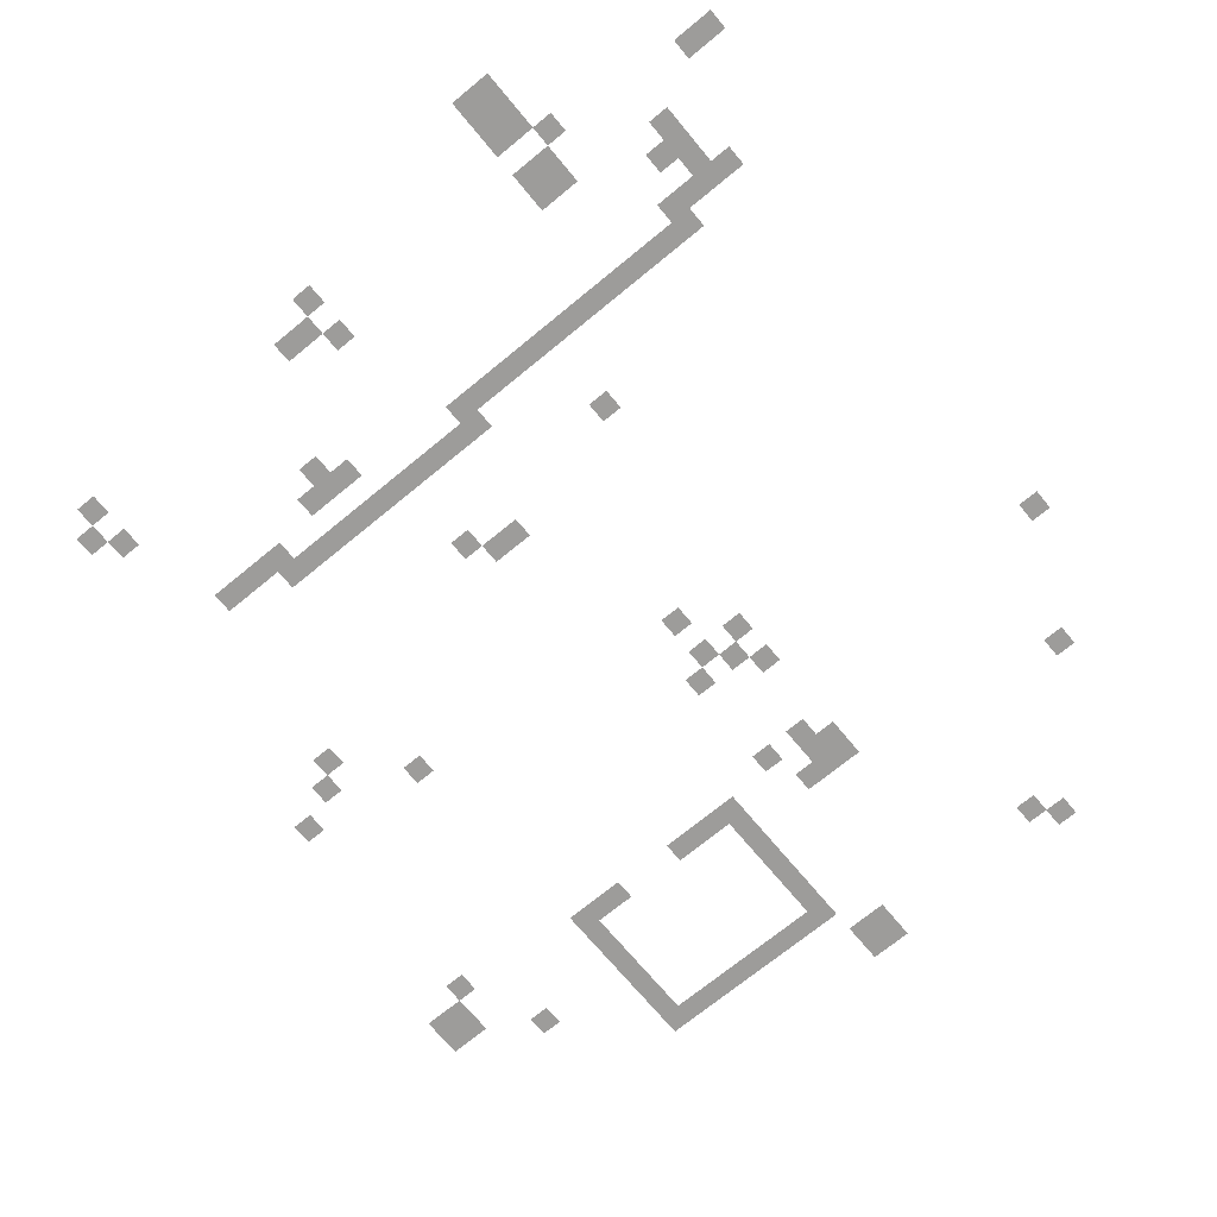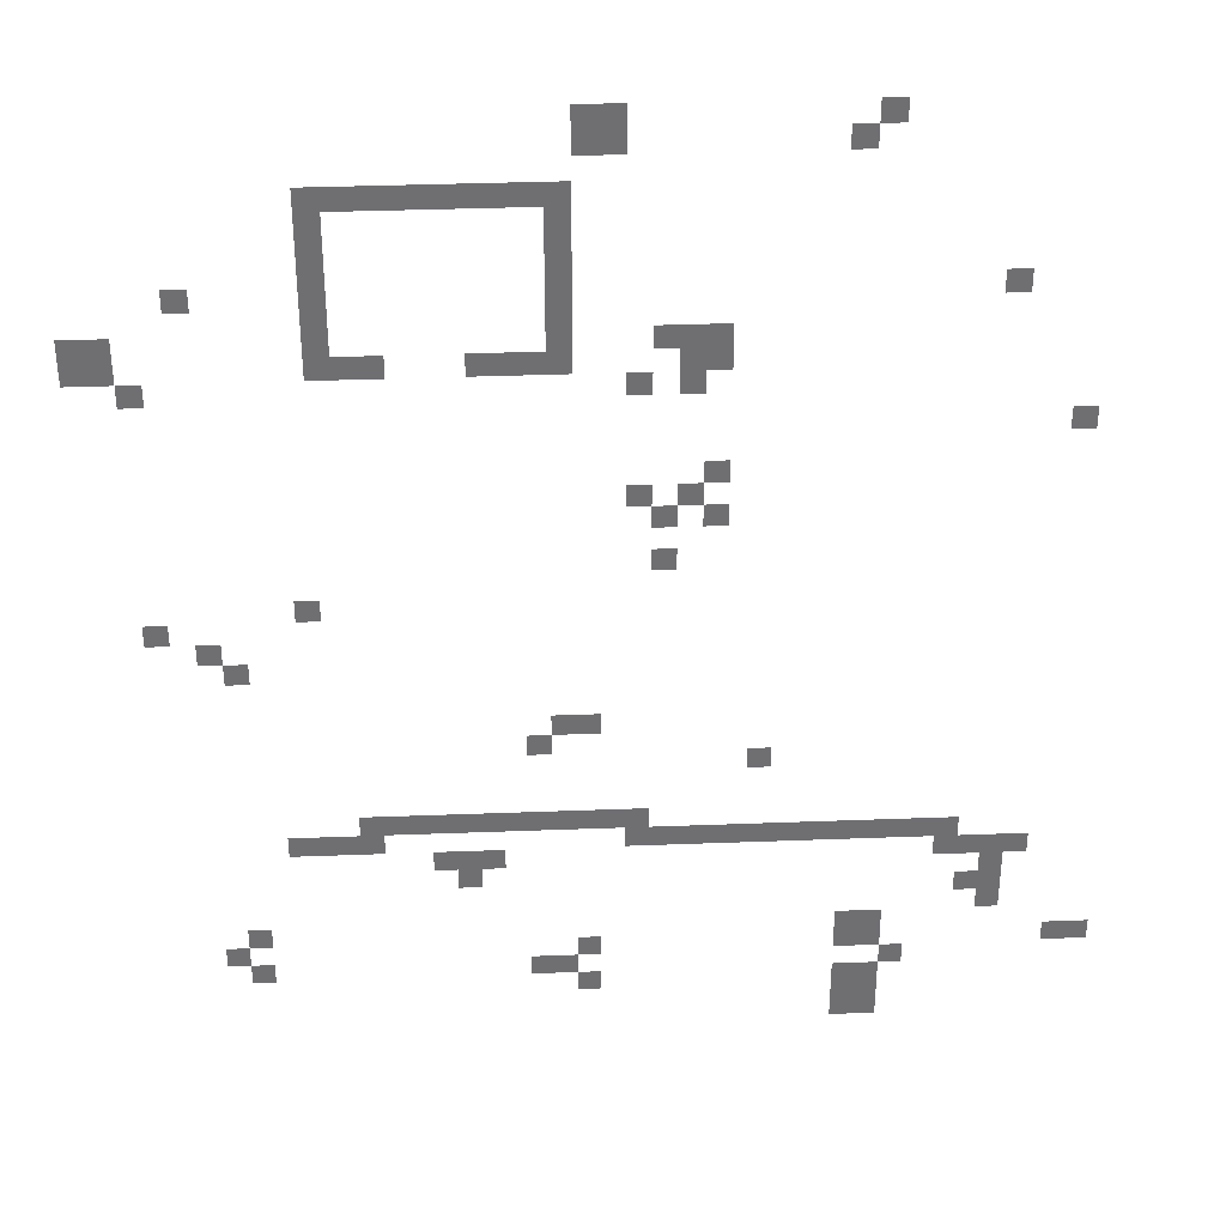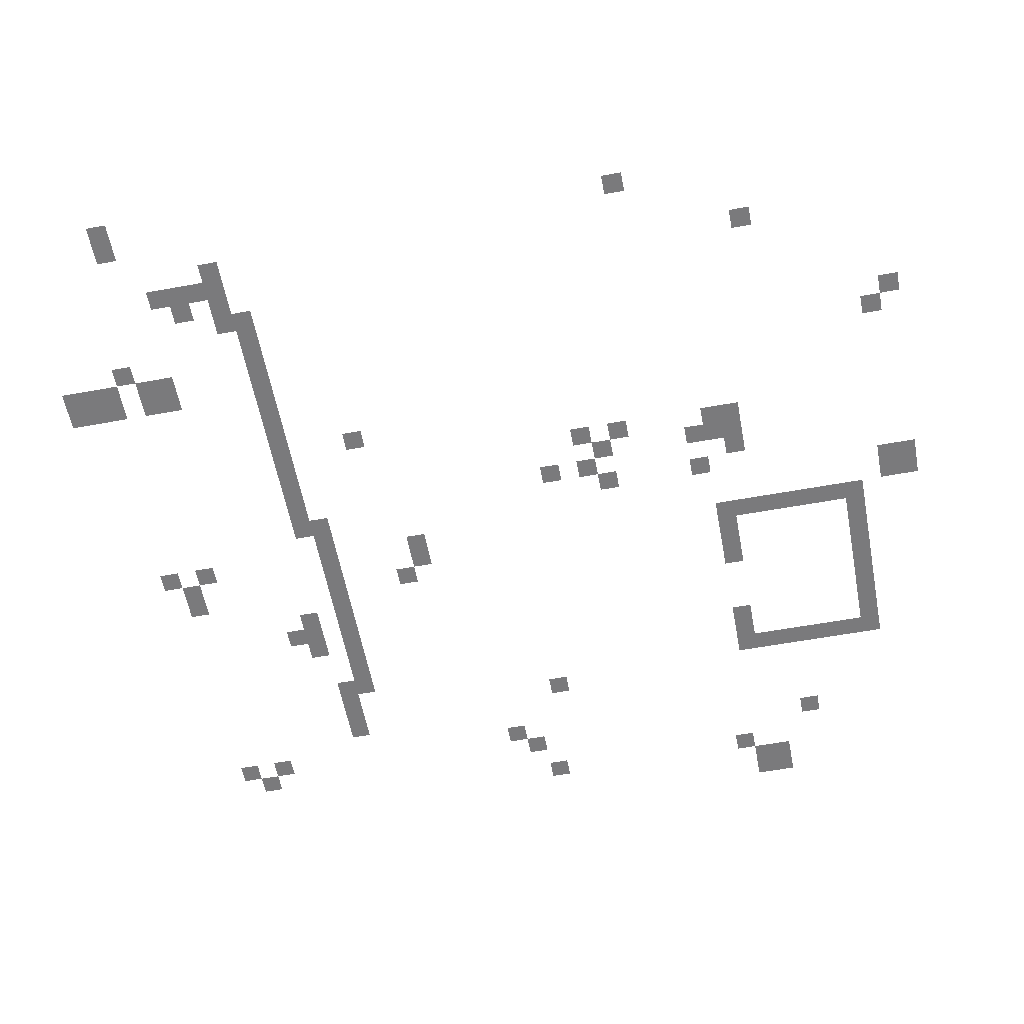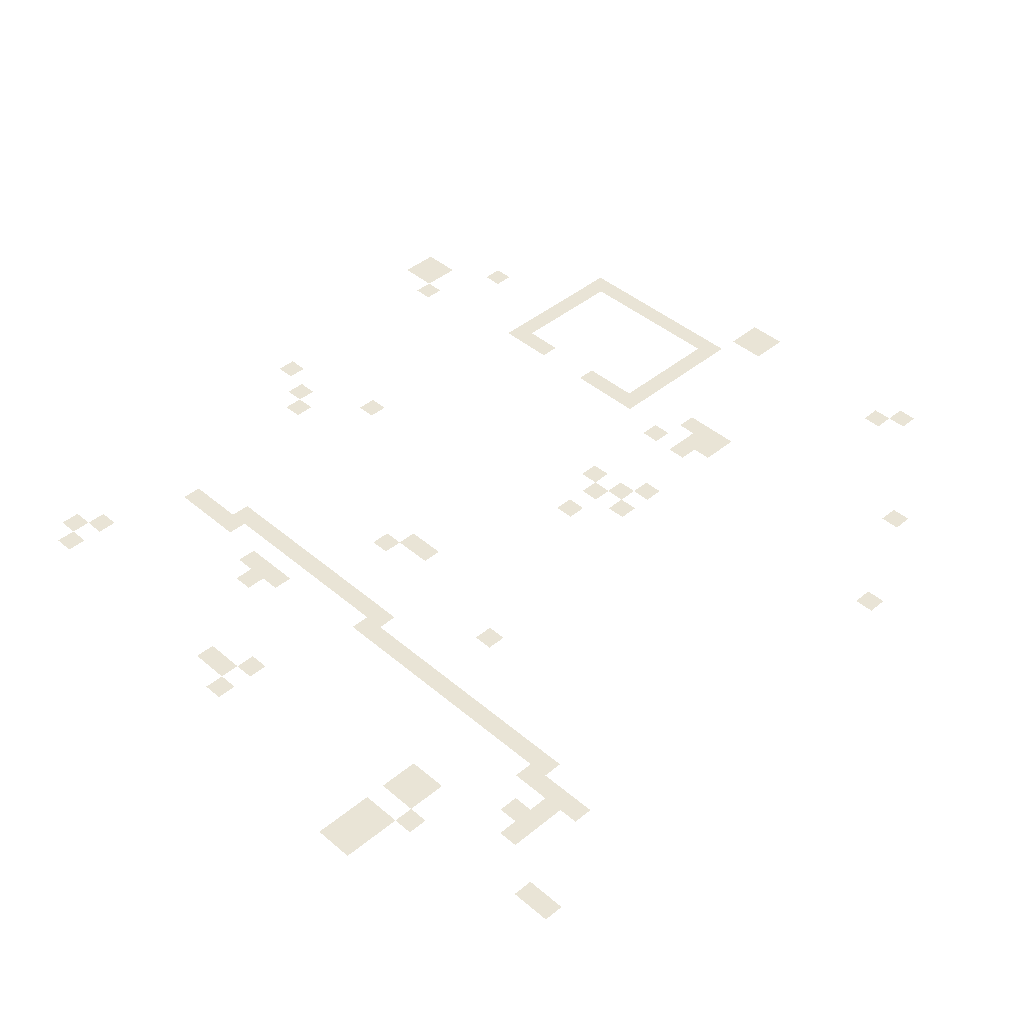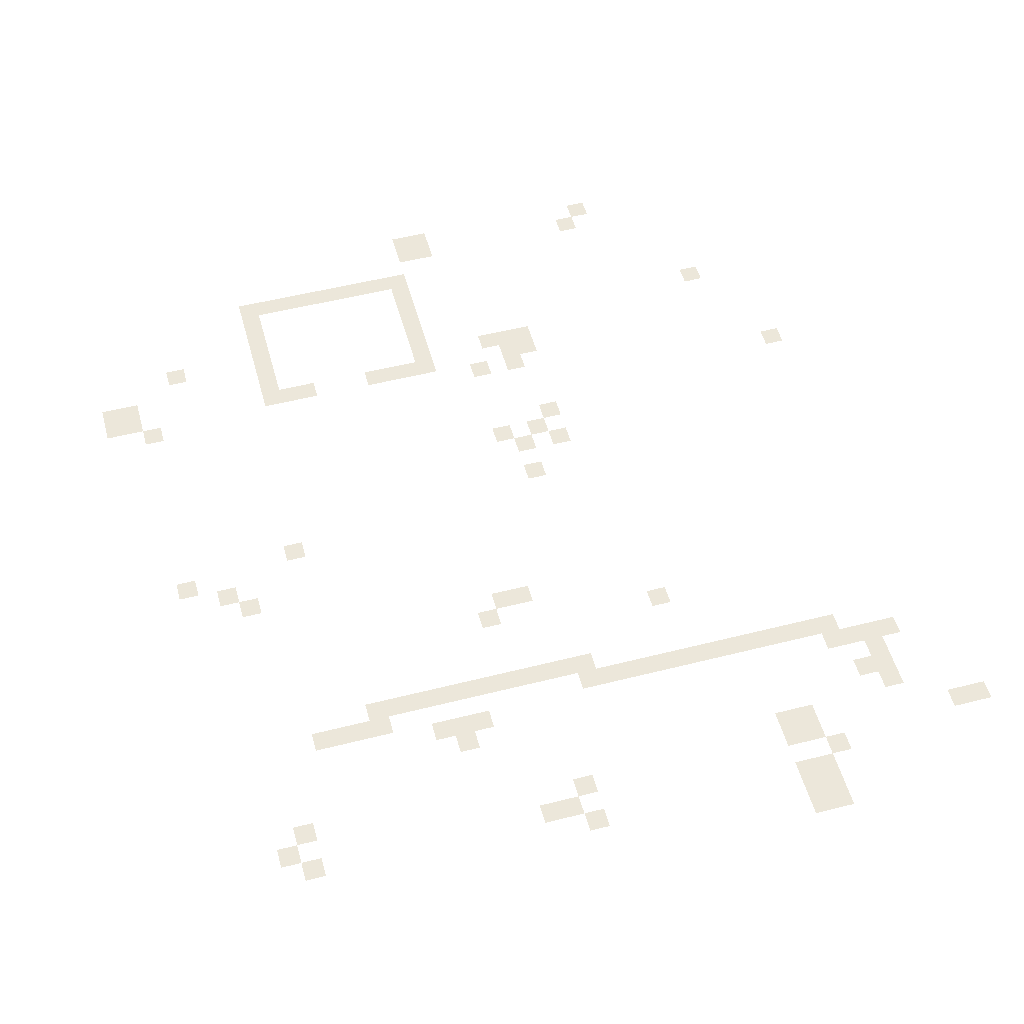
<metadata>
{"format":"obj","ext":"obj","renderer":"f3d","projection":"perspective","resolution":1024,"background":"white","views":[{"elev":-70.2,"azim":39.6,"up":"+Z"},{"elev":35.5,"azim":-2.9,"up":"+Y"},{"elev":-58.2,"azim":100.7,"up":"+Z"},{"elev":42.5,"azim":45.5,"up":"+Z"},{"elev":52.4,"azim":-15.3,"up":"+Z"}]}
</metadata>
<code>
v -384 -96 0
v -400 -96 0
v -400 -80 0
v -384 -80 0
v -368 -96 0
v -384 -96 0
v -384 -80 0
v -368 -80 0
v -208 -96 0
v -224 -96 0
v -224 -80 0
v -208 -80 0
v -384 -112 0
v -400 -112 0
v -400 -96 0
v -384 -96 0
v -368 -112 0
v -384 -112 0
v -384 -96 0
v -368 -96 0
v -224 -112 0
v -240 -112 0
v -240 -96 0
v -224 -96 0
v -544 -144 0
v -560 -144 0
v -560 -128 0
v -544 -128 0
v -528 -144 0
v -544 -144 0
v -544 -128 0
v -528 -128 0
v -512 -144 0
v -528 -144 0
v -528 -128 0
v -512 -128 0
v -496 -144 0
v -512 -144 0
v -512 -128 0
v -496 -128 0
v -480 -144 0
v -496 -144 0
v -496 -128 0
v -480 -128 0
v -464 -144 0
v -480 -144 0
v -480 -128 0
v -464 -128 0
v -448 -144 0
v -464 -144 0
v -464 -128 0
v -448 -128 0
v -432 -144 0
v -448 -144 0
v -448 -128 0
v -432 -128 0
v -416 -144 0
v -432 -144 0
v -432 -128 0
v -416 -128 0
v -400 -144 0
v -416 -144 0
v -416 -128 0
v -400 -128 0
v -544 -160 0
v -560 -160 0
v -560 -144 0
v -544 -144 0
v -400 -160 0
v -416 -160 0
v -416 -144 0
v -400 -144 0
v -544 -176 0
v -560 -176 0
v -560 -160 0
v -544 -160 0
v -400 -176 0
v -416 -176 0
v -416 -160 0
v -400 -160 0
v -544 -192 0
v -560 -192 0
v -560 -176 0
v -544 -176 0
v -400 -192 0
v -416 -192 0
v -416 -176 0
v -400 -176 0
v -624 -208 0
v -640 -208 0
v -640 -192 0
v -624 -192 0
v -544 -208 0
v -560 -208 0
v -560 -192 0
v -544 -192 0
v -400 -208 0
v -416 -208 0
v -416 -192 0
v -400 -192 0
v -128 -208 0
v -144 -208 0
v -144 -192 0
v -128 -192 0
v -544 -224 0
v -560 -224 0
v -560 -208 0
v -544 -208 0
v -400 -224 0
v -416 -224 0
v -416 -208 0
v -400 -208 0
v -688 -240 0
v -704 -240 0
v -704 -224 0
v -688 -224 0
v -672 -240 0
v -688 -240 0
v -688 -224 0
v -672 -224 0
v -544 -240 0
v -560 -240 0
v -560 -224 0
v -544 -224 0
v -400 -240 0
v -416 -240 0
v -416 -224 0
v -400 -224 0
v -336 -240 0
v -352 -240 0
v -352 -224 0
v -336 -224 0
v -320 -240 0
v -336 -240 0
v -336 -224 0
v -320 -224 0
v -304 -240 0
v -320 -240 0
v -320 -224 0
v -304 -224 0
v -688 -256 0
v -704 -256 0
v -704 -240 0
v -688 -240 0
v -672 -256 0
v -688 -256 0
v -688 -240 0
v -672 -240 0
v -544 -256 0
v -560 -256 0
v -560 -240 0
v -544 -240 0
v -528 -256 0
v -544 -256 0
v -544 -240 0
v -528 -240 0
v -512 -256 0
v -528 -256 0
v -528 -240 0
v -512 -240 0
v -448 -256 0
v -464 -256 0
v -464 -240 0
v -448 -240 0
v -432 -256 0
v -448 -256 0
v -448 -240 0
v -432 -240 0
v -416 -256 0
v -432 -256 0
v -432 -240 0
v -416 -240 0
v -400 -256 0
v -416 -256 0
v -416 -240 0
v -400 -240 0
v -320 -256 0
v -336 -256 0
v -336 -240 0
v -320 -240 0
v -304 -256 0
v -320 -256 0
v -320 -240 0
v -304 -240 0
v -656 -272 0
v -672 -272 0
v -672 -256 0
v -656 -256 0
v -352 -272 0
v -368 -272 0
v -368 -256 0
v -352 -256 0
v -320 -272 0
v -336 -272 0
v -336 -256 0
v -320 -256 0
v -80 -304 0
v -96 -304 0
v -96 -288 0
v -80 -288 0
v -304 -336 0
v -320 -336 0
v -320 -320 0
v -304 -320 0
v -352 -352 0
v -368 -352 0
v -368 -336 0
v -352 -336 0
v -320 -352 0
v -336 -352 0
v -336 -336 0
v -320 -336 0
v -336 -368 0
v -352 -368 0
v -352 -352 0
v -336 -352 0
v -304 -368 0
v -320 -368 0
v -320 -352 0
v -304 -352 0
v -336 -400 0
v -352 -400 0
v -352 -384 0
v -336 -384 0
v -560 -432 0
v -576 -432 0
v -576 -416 0
v -560 -416 0
v -656 -448 0
v -672 -448 0
v -672 -432 0
v -656 -432 0
v -624 -464 0
v -640 -464 0
v -640 -448 0
v -624 -448 0
v -608 -480 0
v -624 -480 0
v -624 -464 0
v -608 -464 0
v -400 -528 0
v -416 -528 0
v -416 -512 0
v -400 -512 0
v -384 -528 0
v -400 -528 0
v -400 -512 0
v -384 -512 0
v -416 -544 0
v -432 -544 0
v -432 -528 0
v -416 -528 0
v -272 -560 0
v -288 -560 0
v -288 -544 0
v -272 -544 0
v -528 -608 0
v -544 -608 0
v -544 -592 0
v -528 -592 0
v -512 -608 0
v -528 -608 0
v -528 -592 0
v -512 -592 0
v -496 -608 0
v -512 -608 0
v -512 -592 0
v -496 -592 0
v -480 -608 0
v -496 -608 0
v -496 -592 0
v -480 -592 0
v -464 -608 0
v -480 -608 0
v -480 -592 0
v -464 -592 0
v -448 -608 0
v -464 -608 0
v -464 -592 0
v -448 -592 0
v -432 -608 0
v -448 -608 0
v -448 -592 0
v -432 -592 0
v -416 -608 0
v -432 -608 0
v -432 -592 0
v -416 -592 0
v -400 -608 0
v -416 -608 0
v -416 -592 0
v -400 -592 0
v -384 -608 0
v -400 -608 0
v -400 -592 0
v -384 -592 0
v -368 -608 0
v -384 -608 0
v -384 -592 0
v -368 -592 0
v -352 -608 0
v -368 -608 0
v -368 -592 0
v -352 -592 0
v -576 -624 0
v -592 -624 0
v -592 -608 0
v -576 -608 0
v -560 -624 0
v -576 -624 0
v -576 -608 0
v -560 -608 0
v -544 -624 0
v -560 -624 0
v -560 -608 0
v -544 -608 0
v -528 -624 0
v -544 -624 0
v -544 -608 0
v -528 -608 0
v -352 -624 0
v -368 -624 0
v -368 -608 0
v -352 -608 0
v -336 -624 0
v -352 -624 0
v -352 -608 0
v -336 -608 0
v -320 -624 0
v -336 -624 0
v -336 -608 0
v -320 -608 0
v -304 -624 0
v -320 -624 0
v -320 -608 0
v -304 -608 0
v -288 -624 0
v -304 -624 0
v -304 -608 0
v -288 -608 0
v -272 -624 0
v -288 -624 0
v -288 -608 0
v -272 -608 0
v -256 -624 0
v -272 -624 0
v -272 -608 0
v -256 -608 0
v -240 -624 0
v -256 -624 0
v -256 -608 0
v -240 -608 0
v -224 -624 0
v -240 -624 0
v -240 -608 0
v -224 -608 0
v -208 -624 0
v -224 -624 0
v -224 -608 0
v -208 -608 0
v -192 -624 0
v -208 -624 0
v -208 -608 0
v -192 -608 0
v -176 -624 0
v -192 -624 0
v -192 -608 0
v -176 -608 0
v -160 -624 0
v -176 -624 0
v -176 -608 0
v -160 -608 0
v -144 -624 0
v -160 -624 0
v -160 -608 0
v -144 -608 0
v -480 -640 0
v -496 -640 0
v -496 -624 0
v -480 -624 0
v -464 -640 0
v -480 -640 0
v -480 -624 0
v -464 -624 0
v -448 -640 0
v -464 -640 0
v -464 -624 0
v -448 -624 0
v -144 -640 0
v -160 -640 0
v -160 -624 0
v -144 -624 0
v -128 -640 0
v -144 -640 0
v -144 -624 0
v -128 -624 0
v -112 -640 0
v -128 -640 0
v -128 -624 0
v -112 -624 0
v -96 -640 0
v -112 -640 0
v -112 -624 0
v -96 -624 0
v -464 -656 0
v -480 -656 0
v -480 -640 0
v -464 -640 0
v -112 -656 0
v -128 -656 0
v -128 -640 0
v -112 -640 0
v -128 -672 0
v -144 -672 0
v -144 -656 0
v -128 -656 0
v -112 -672 0
v -128 -672 0
v -128 -656 0
v -112 -656 0
v -112 -688 0
v -128 -688 0
v -128 -672 0
v -112 -672 0
v -608 -704 0
v -624 -704 0
v -624 -688 0
v -608 -688 0
v -208 -704 0
v -224 -704 0
v -224 -688 0
v -208 -688 0
v -192 -704 0
v -208 -704 0
v -208 -688 0
v -192 -688 0
v -624 -720 0
v -640 -720 0
v -640 -704 0
v -624 -704 0
v -384 -720 0
v -400 -720 0
v -400 -704 0
v -384 -704 0
v -208 -720 0
v -224 -720 0
v -224 -704 0
v -208 -704 0
v -192 -720 0
v -208 -720 0
v -208 -704 0
v -192 -704 0
v -64 -720 0
v -80 -720 0
v -80 -704 0
v -64 -704 0
v -48 -720 0
v -64 -720 0
v -64 -704 0
v -48 -704 0
v -608 -736 0
v -624 -736 0
v -624 -720 0
v -608 -720 0
v -416 -736 0
v -432 -736 0
v -432 -720 0
v -416 -720 0
v -400 -736 0
v -416 -736 0
v -416 -720 0
v -400 -720 0
v -176 -736 0
v -192 -736 0
v -192 -720 0
v -176 -720 0
v -384 -752 0
v -400 -752 0
v -400 -736 0
v -384 -736 0
v -208 -752 0
v -224 -752 0
v -224 -736 0
v -208 -736 0
v -192 -752 0
v -208 -752 0
v -208 -736 0
v -192 -736 0
v -208 -768 0
v -224 -768 0
v -224 -752 0
v -208 -752 0
v -192 -768 0
v -208 -768 0
v -208 -752 0
v -192 -752 0
v -208 -784 0
v -224 -784 0
v -224 -768 0
v -208 -768 0
v -192 -784 0
v -208 -784 0
v -208 -768 0
v -192 -768 0
g 0-UpperRightObrero_mesh_0004
f 1 2 3 4
f 5 6 7 8
f 9 10 11 12
f 13 14 15 16
f 17 18 19 20
f 21 22 23 24
f 25 26 27 28
f 29 30 31 32
f 33 34 35 36
f 37 38 39 40
f 41 42 43 44
f 45 46 47 48
f 49 50 51 52
f 53 54 55 56
f 57 58 59 60
f 61 62 63 64
f 65 66 67 68
f 69 70 71 72
f 73 74 75 76
f 77 78 79 80
f 81 82 83 84
f 85 86 87 88
f 89 90 91 92
f 93 94 95 96
f 97 98 99 100
f 101 102 103 104
f 105 106 107 108
f 109 110 111 112
f 113 114 115 116
f 117 118 119 120
f 121 122 123 124
f 125 126 127 128
f 129 130 131 132
f 133 134 135 136
f 137 138 139 140
f 141 142 143 144
f 145 146 147 148
f 149 150 151 152
f 153 154 155 156
f 157 158 159 160
f 161 162 163 164
f 165 166 167 168
f 169 170 171 172
f 173 174 175 176
f 177 178 179 180
f 181 182 183 184
f 185 186 187 188
f 189 190 191 192
f 193 194 195 196
f 197 198 199 200
f 201 202 203 204
f 205 206 207 208
f 209 210 211 212
f 213 214 215 216
f 217 218 219 220
f 221 222 223 224
f 225 226 227 228
f 229 230 231 232
f 233 234 235 236
f 237 238 239 240
f 241 242 243 244
f 245 246 247 248
f 249 250 251 252
f 253 254 255 256
f 257 258 259 260
f 261 262 263 264
f 265 266 267 268
f 269 270 271 272
f 273 274 275 276
f 277 278 279 280
f 281 282 283 284
f 285 286 287 288
f 289 290 291 292
f 293 294 295 296
f 297 298 299 300
f 301 302 303 304
f 305 306 307 308
f 309 310 311 312
f 313 314 315 316
f 317 318 319 320
f 321 322 323 324
f 325 326 327 328
f 329 330 331 332
f 333 334 335 336
f 337 338 339 340
f 341 342 343 344
f 345 346 347 348
f 349 350 351 352
f 353 354 355 356
f 357 358 359 360
f 361 362 363 364
f 365 366 367 368
f 369 370 371 372
f 373 374 375 376
f 377 378 379 380
f 381 382 383 384
f 385 386 387 388
f 389 390 391 392
f 393 394 395 396
f 397 398 399 400
f 401 402 403 404
f 405 406 407 408
f 409 410 411 412
f 413 414 415 416
f 417 418 419 420
f 421 422 423 424
f 425 426 427 428
f 429 430 431 432
f 433 434 435 436
f 437 438 439 440
f 441 442 443 444
f 445 446 447 448
f 449 450 451 452
f 453 454 455 456
f 457 458 459 460
f 461 462 463 464
f 465 466 467 468
f 469 470 471 472
f 473 474 475 476
f 477 478 479 480
f 481 482 483 484
f 485 486 487 488
f 489 490 491 492
f 493 494 495 496
f 497 498 499 500
f 501 502 503 504

</code>
